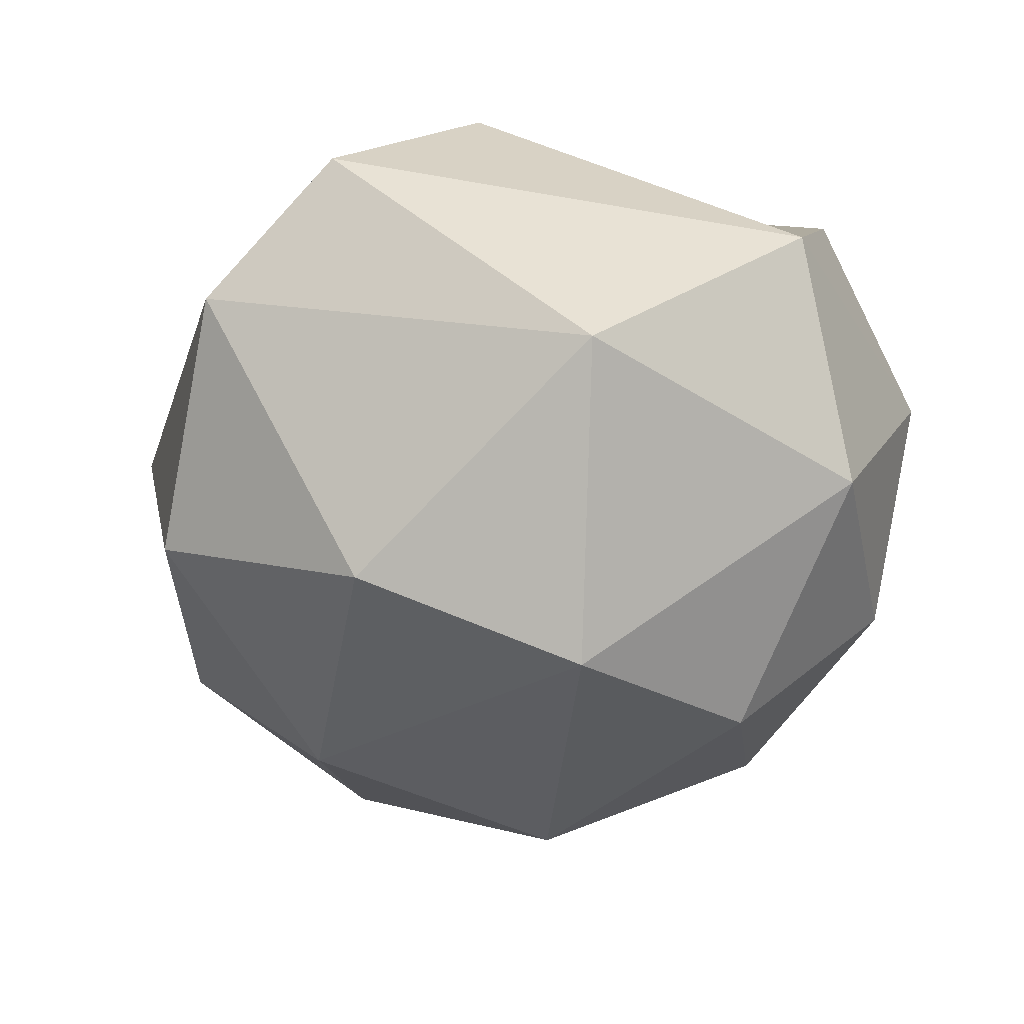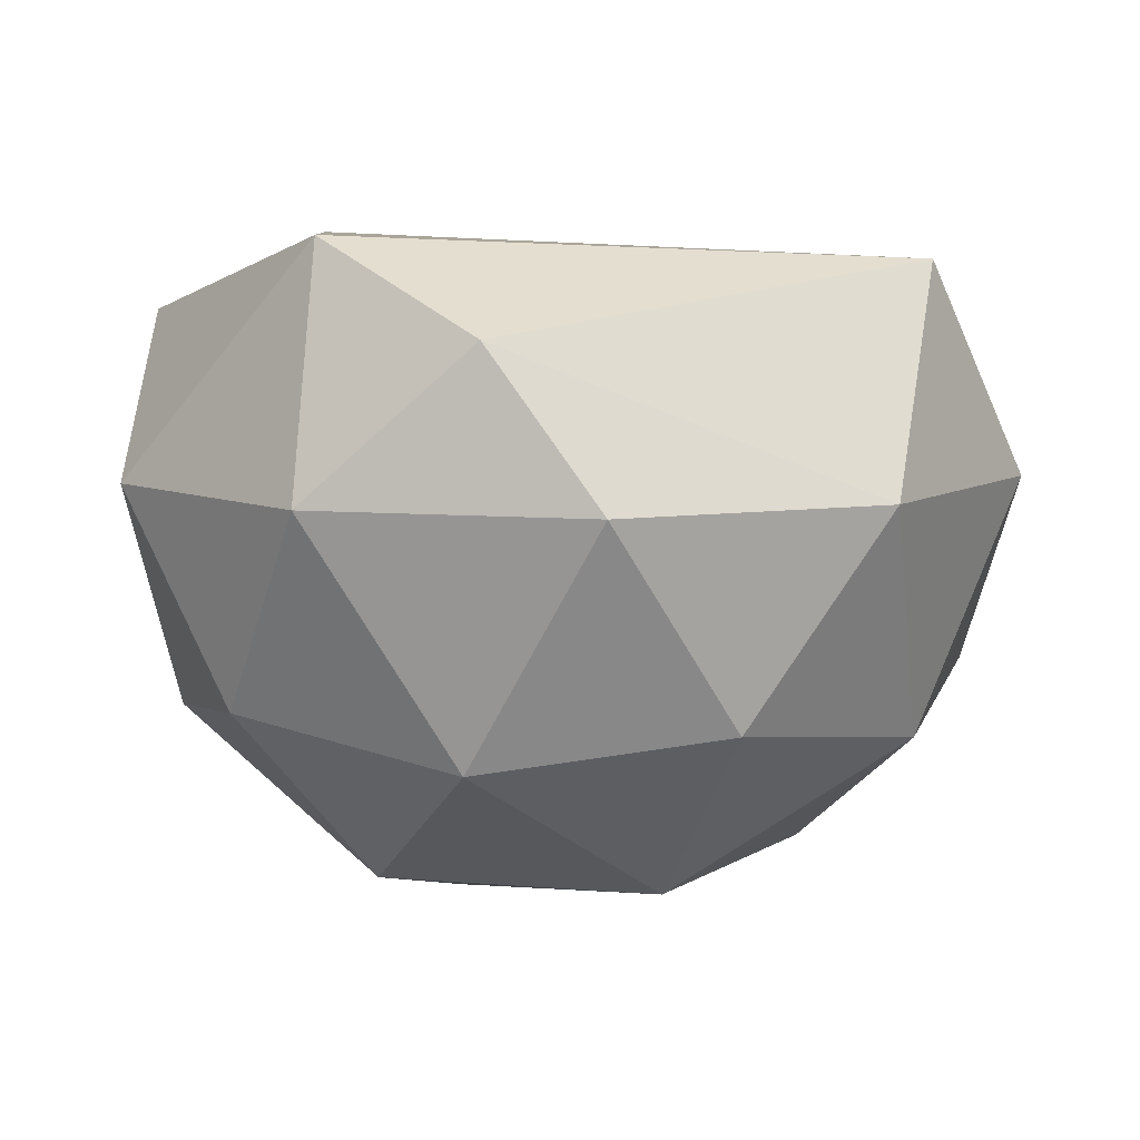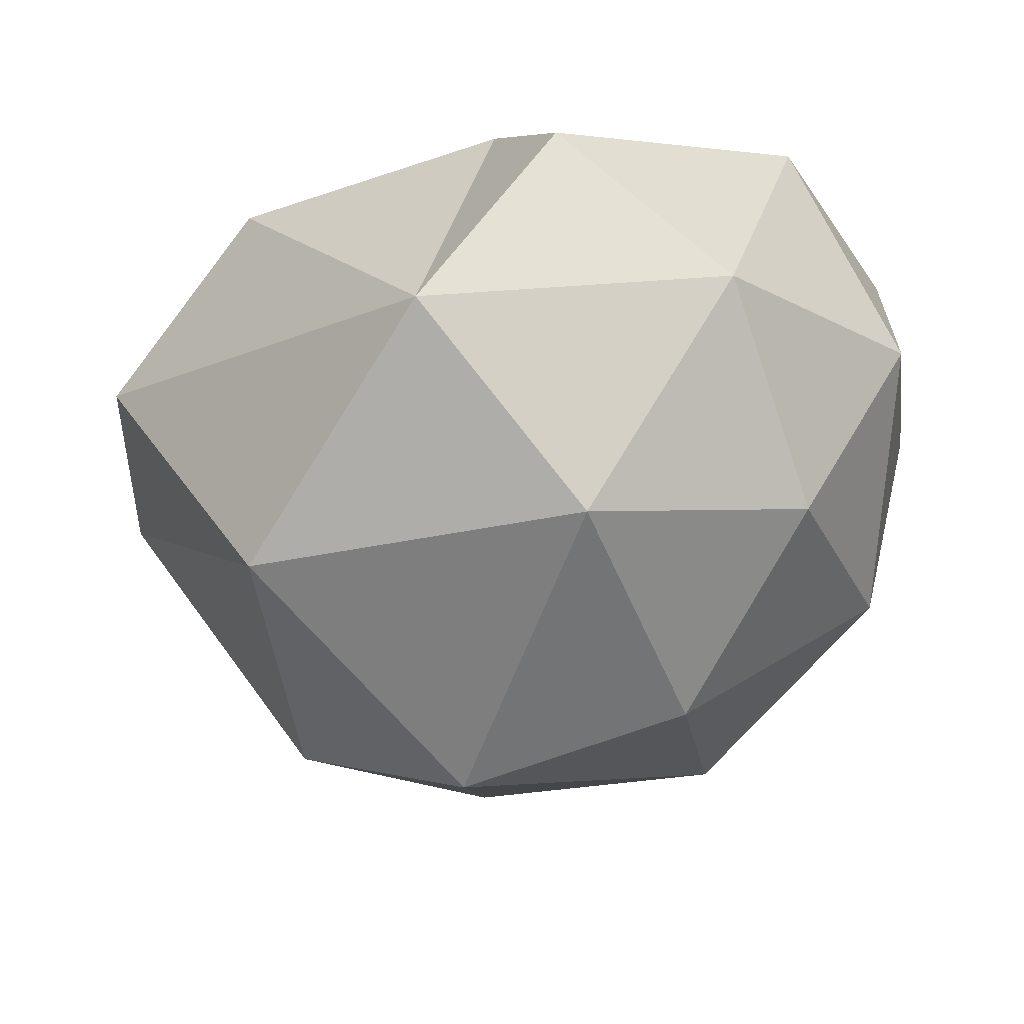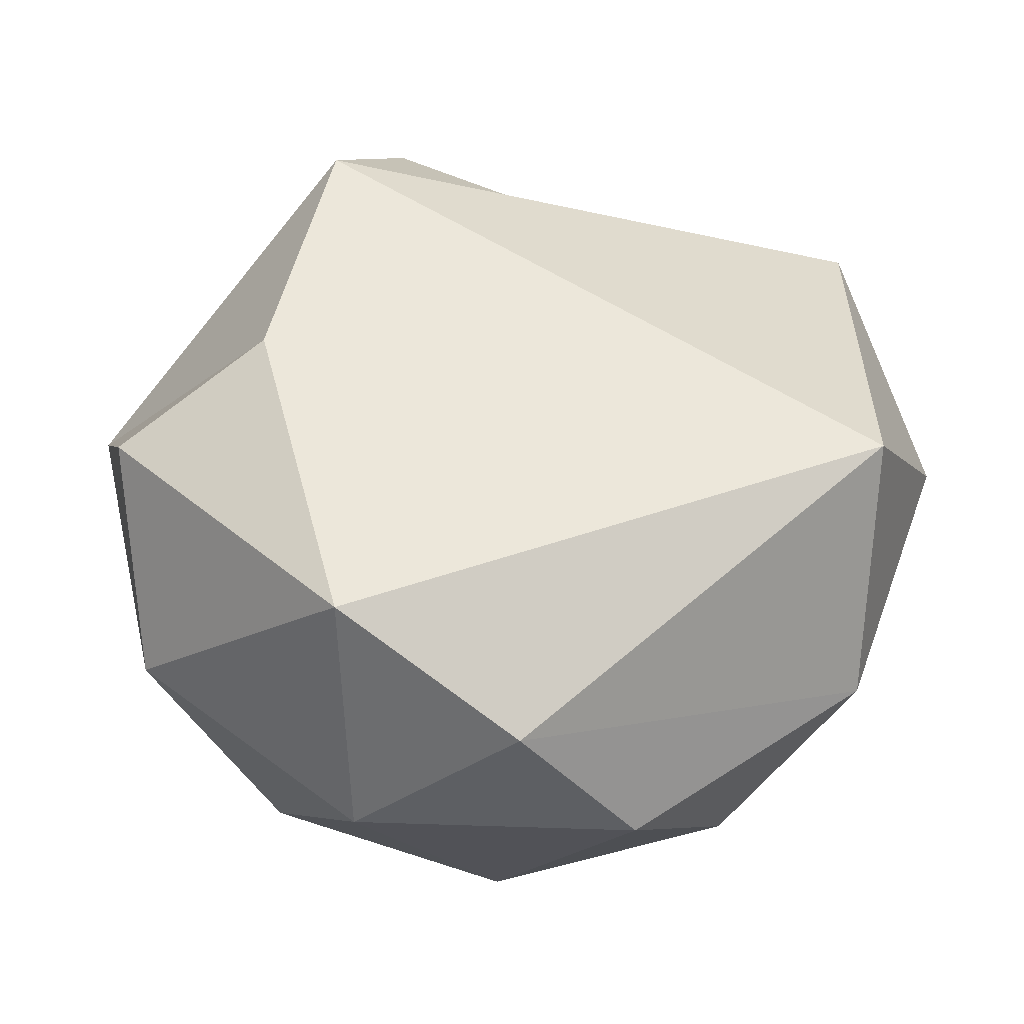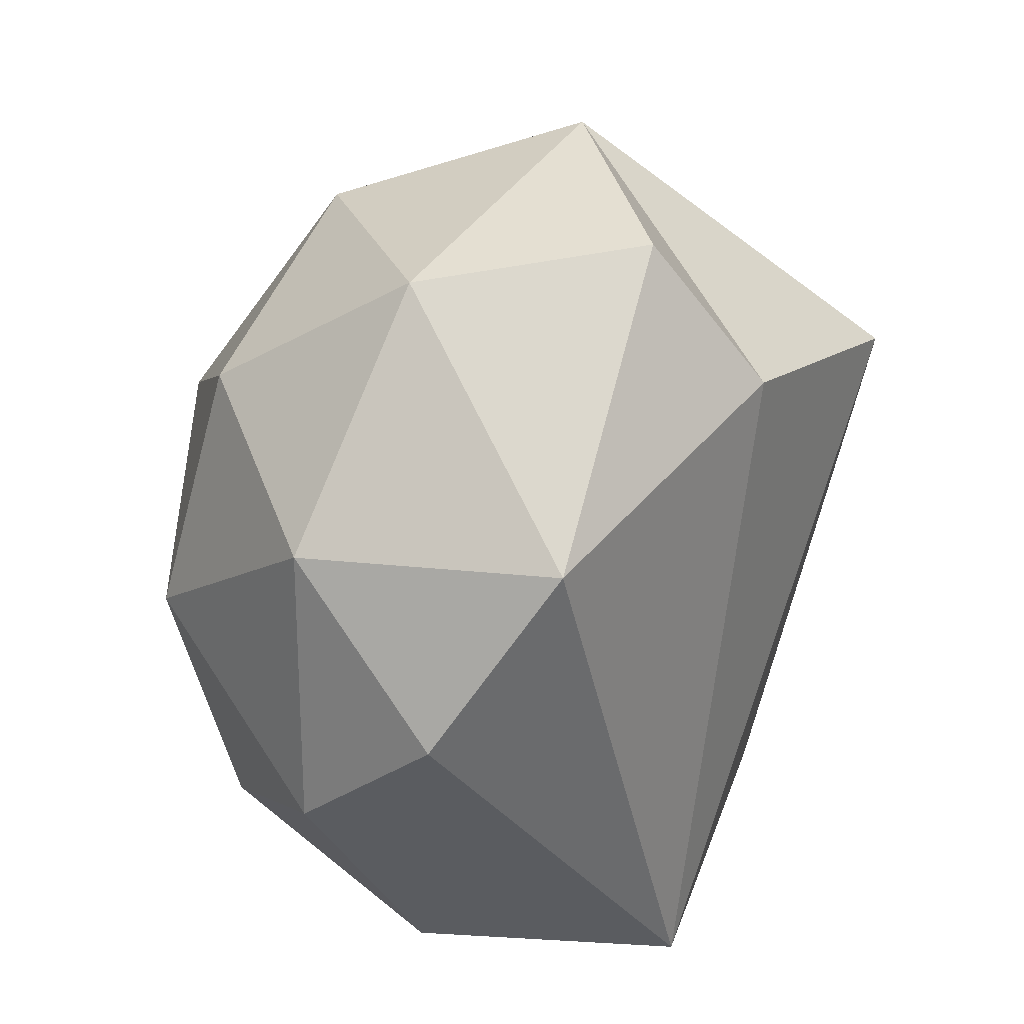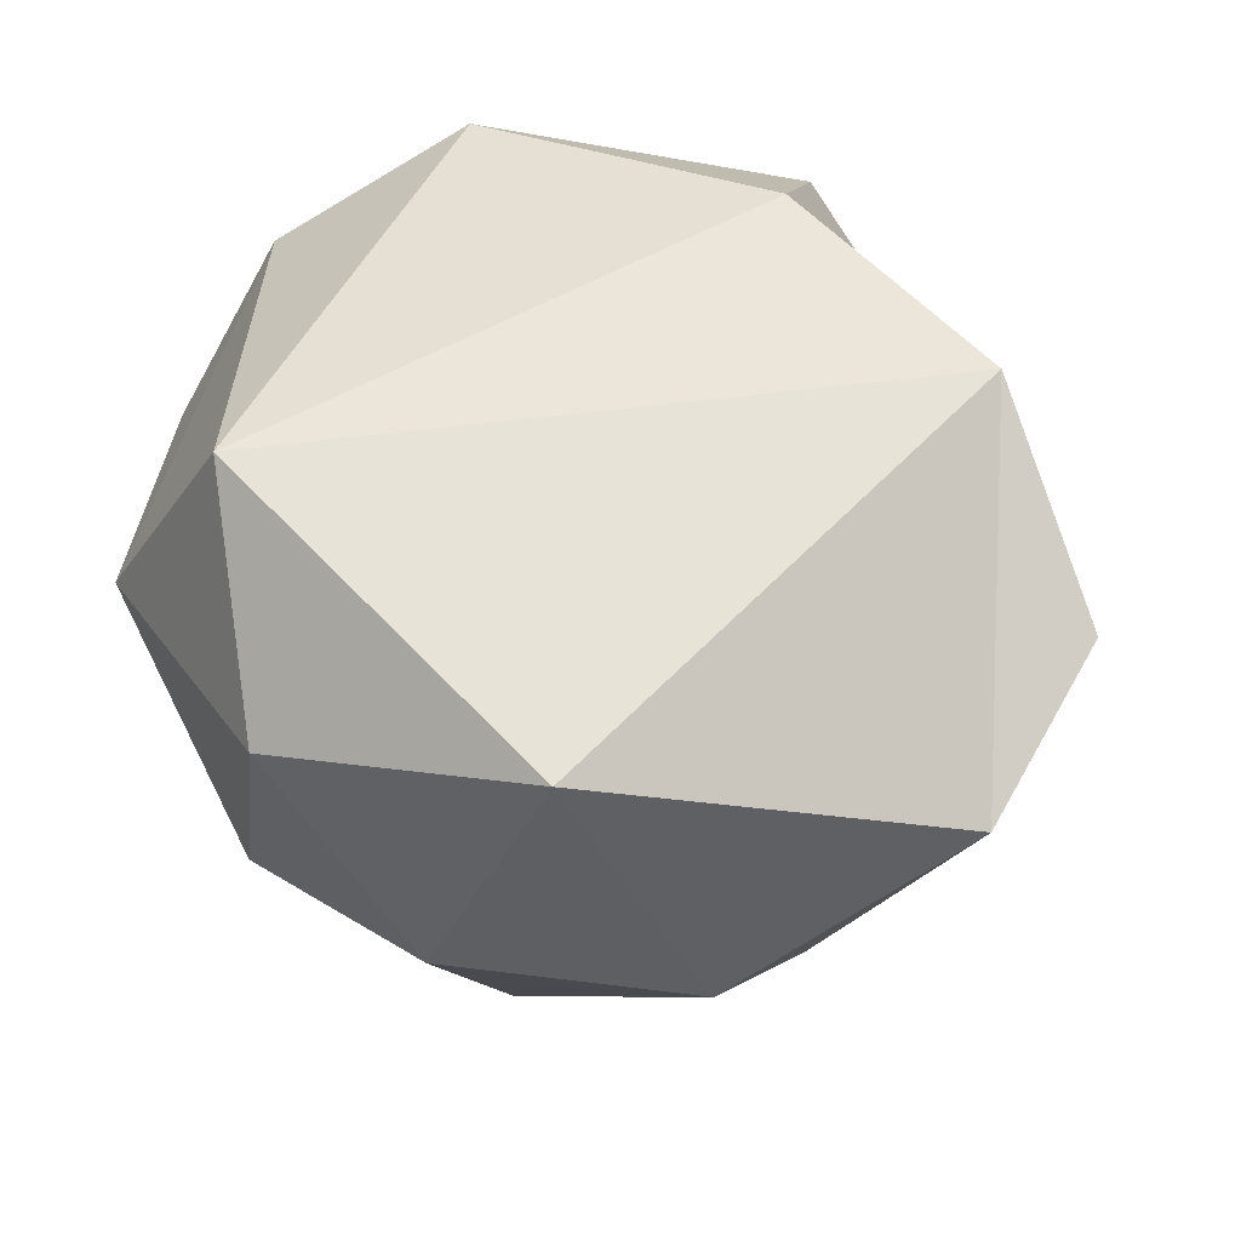
<metadata>
{"format":"obj","ext":"obj","renderer":"f3d","projection":"perspective","resolution":1024,"background":"white","views":[{"elev":-47.1,"azim":-46.4,"up":"+Y"},{"elev":8.1,"azim":103.4,"up":"+Y"},{"elev":-18.8,"azim":8.3,"up":"+Y"},{"elev":57.6,"azim":91.9,"up":"+Y"},{"elev":25.2,"azim":130.6,"up":"+Z"},{"elev":36.1,"azim":-138.6,"up":"+Y"}]}
</metadata>
<code>
o Icosphere
v 0.7236 -0.4472 0.5257
v -0.5015 -0.5774 0.6942
v -0.9862 -0.2332 -0.05792
v -0.2764 -0.4472 -0.8506
v 0.7236 -0.4472 -0.5257
v 0.2088 0.3436 0.8701
v -0.5611 0.1016 -0.7991
v 0.2303 0.4648 -0.8271
v -0.08847 -0.9943 0.2723
v 0.4253 -0.8507 0.309
v 0.2629 -0.5257 0.809
v 0.8506 -0.5257 0
v 0.4253 -0.8507 -0.309
v -0.5257 -0.8507 0
v -0.1625 -0.8507 -0.5
v -0.6882 -0.5257 -0.5
v 0.2629 -0.5257 -0.809
v 0.9511 0 0.309
v 0.9511 0 -0.309
v 0.5878 0 0.809
v -0.9511 0 0.309
v -0.08029 -0.0844 0.9874
v 0.5878 0 -0.809
v 0 0 -1
v 0.9074 0.3267 -0.0537
v 0.02156 0.5097 0.5448
v 0.7073 0.517 0.3375
v -0.6 0.3967 0.4349
f 1 10 12
f 9 14 15
f 9 15 13
f 1 12 18
f 2 11 22
f 3 2 21
f 4 16 7
f 5 17 23
f 1 18 20
f 4 7 24
f 5 23 19
f 6 27 26
f 7 28 8
f 27 25 8
f 28 26 8
f 26 27 8
f 19 23 25
f 23 8 25
f 24 7 8
f 3 28 7
f 3 21 28
f 22 26 28
f 22 6 26
f 20 27 6
f 20 18 27
f 18 25 27
f 23 24 8
f 23 17 24
f 17 4 24
f 7 16 3
f 21 22 28
f 21 2 22
f 22 20 6
f 22 11 20
f 11 1 20
f 18 19 25
f 18 12 19
f 12 5 19
f 13 17 5
f 13 15 17
f 15 4 17
f 15 16 4
f 15 14 16
f 14 3 16
f 14 2 3
f 14 9 2
f 12 13 5
f 12 10 13
f 10 9 13
f 9 11 2
f 9 10 11
f 10 1 11

</code>
